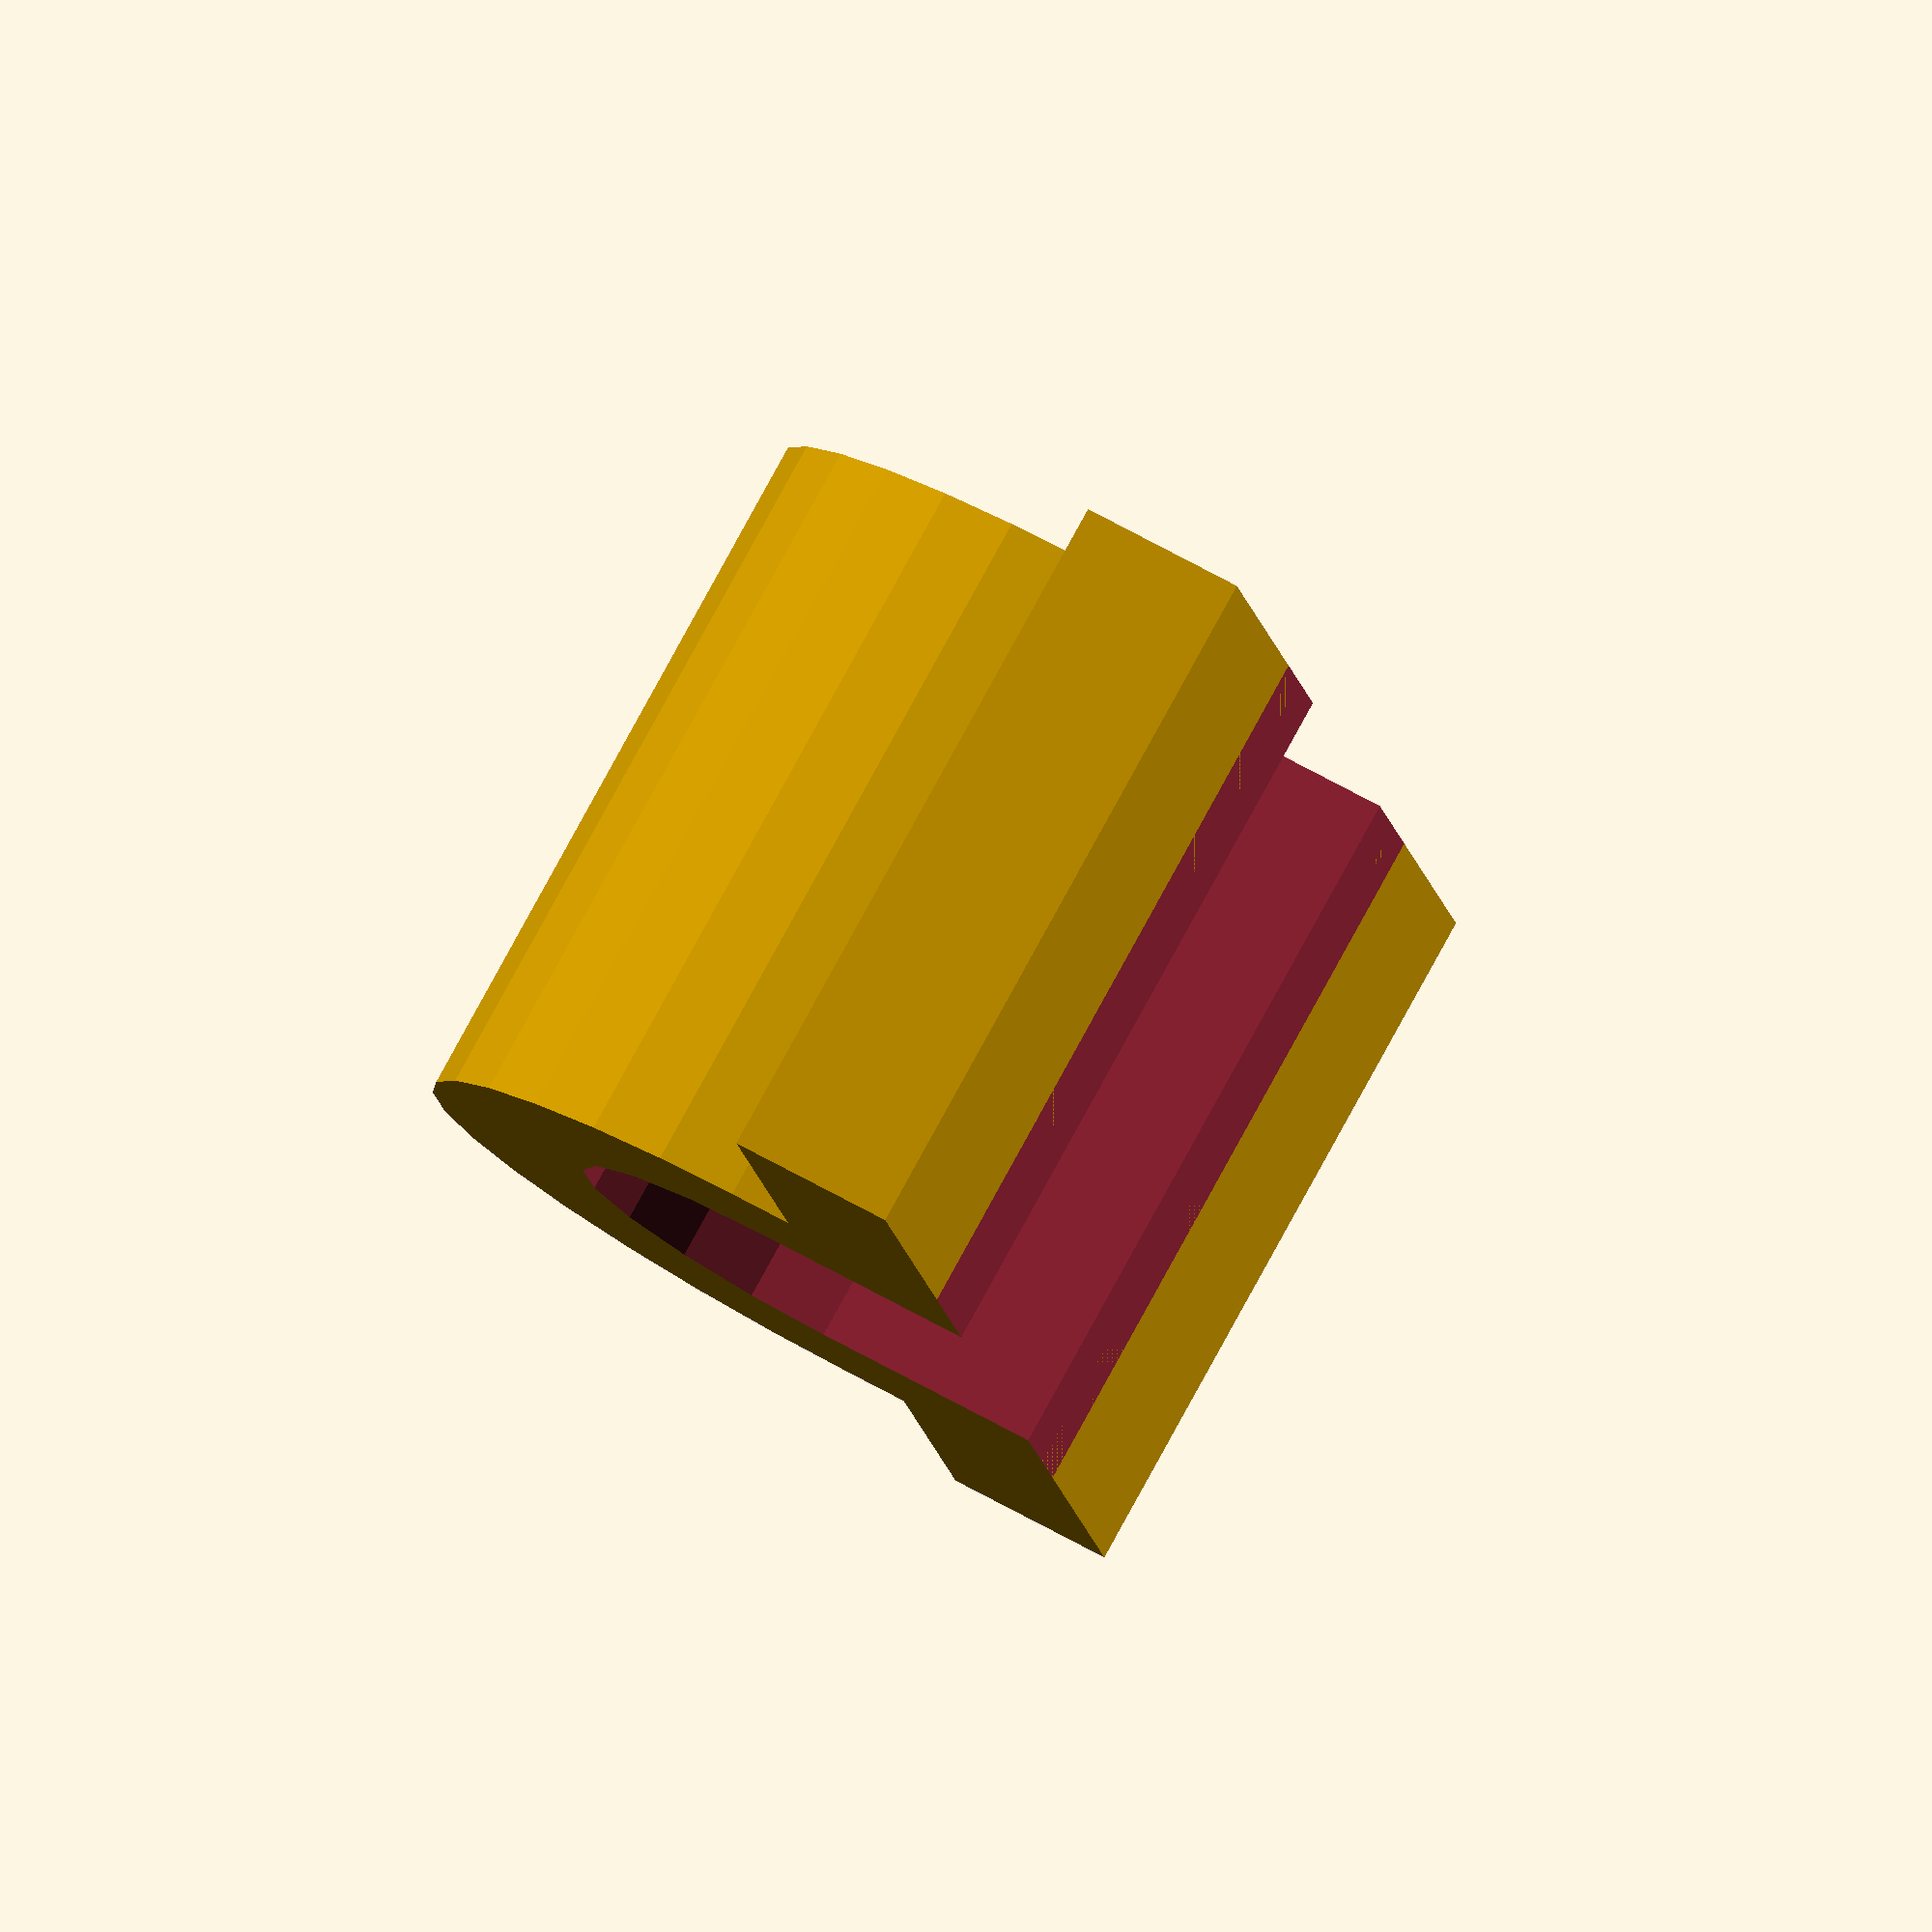
<openscad>
smidge = 0.5;

module outer_ring(cable_diameter, screw_head_height, width) {
  wall_height = cable_diameter/2;
  outside_diameter = cable_diameter + (2 * screw_head_height);
  translate([0, 0, wall_height]) rotate([-90, 0, 0]) 
    cylinder(d = outside_diameter, h = width);
}

module ring_hole(cable_diameter, screw_head_height, width) {
  wall_height = cable_diameter/2;
  translate([0, -smidge, wall_height]) rotate([-90, 0, 0]) 
    cylinder(d = cable_diameter, h = 2*smidge + width);
}

module open_bottom_of_ring(cable_diameter, screw_head_height, width) {
  translate([-cable_diameter/2 - screw_head_height, -smidge, -(smidge + screw_head_height)]) 
    cube([cable_diameter + 2 * screw_head_height, 2*smidge + width, smidge + screw_head_height]);
}

module straight_sides(cable_diameter, screw_head_height, width) {
  translate([-cable_diameter/2 - screw_head_height, 0, 0]) 
    cube([cable_diameter + 2 * screw_head_height, width, cable_diameter/2]);
}

module straight_hole(cable_diameter, width) {
  translate([-cable_diameter/2, -smidge, -1]) 
    cube([cable_diameter, 2*smidge + width, cable_diameter/2 + 1]);
}

module base(cable_diameter, screw_head_height, screw_head_diameter, width) {
  translate([-(4 * screw_head_height + cable_diameter + screw_head_diameter)/2, 0, 0]) 
    cube([4 * screw_head_height + cable_diameter + screw_head_diameter, width, screw_head_height]);
}

module u_bracket(cable_diameter, screw_head_height, screw_head_diameter) {
  width = screw_head_diameter + 2 * screw_head_height;
  difference() {
    union() {
      union() {
        outer_ring(cable_diameter, screw_head_height, width);
        straight_sides(cable_diameter, screw_head_height, width);
      }
      base(cable_diameter, screw_head_height, screw_head_diameter, width);
    }
    union() {
      ring_hole(cable_diameter, screw_head_height, width);
      straight_hole(cable_diameter, width);
    }
    open_bottom_of_ring(cable_diameter, screw_head_height, width);
  }
}

u_bracket(cable_diameter = 11, screw_head_height = 4, screw_head_diameter = 9);

</openscad>
<views>
elev=297.0 azim=106.4 roll=120.1 proj=o view=solid
</views>
